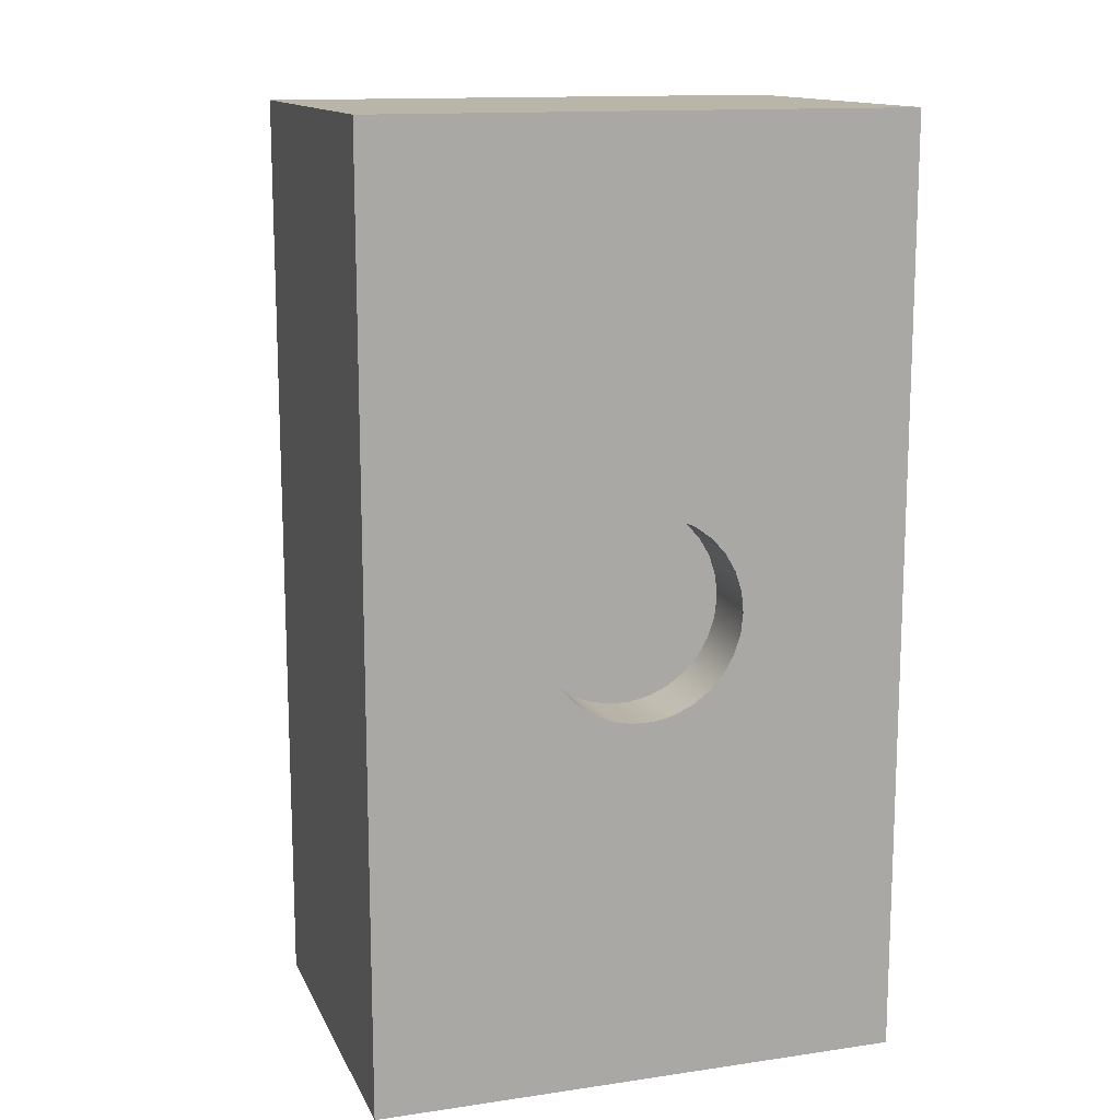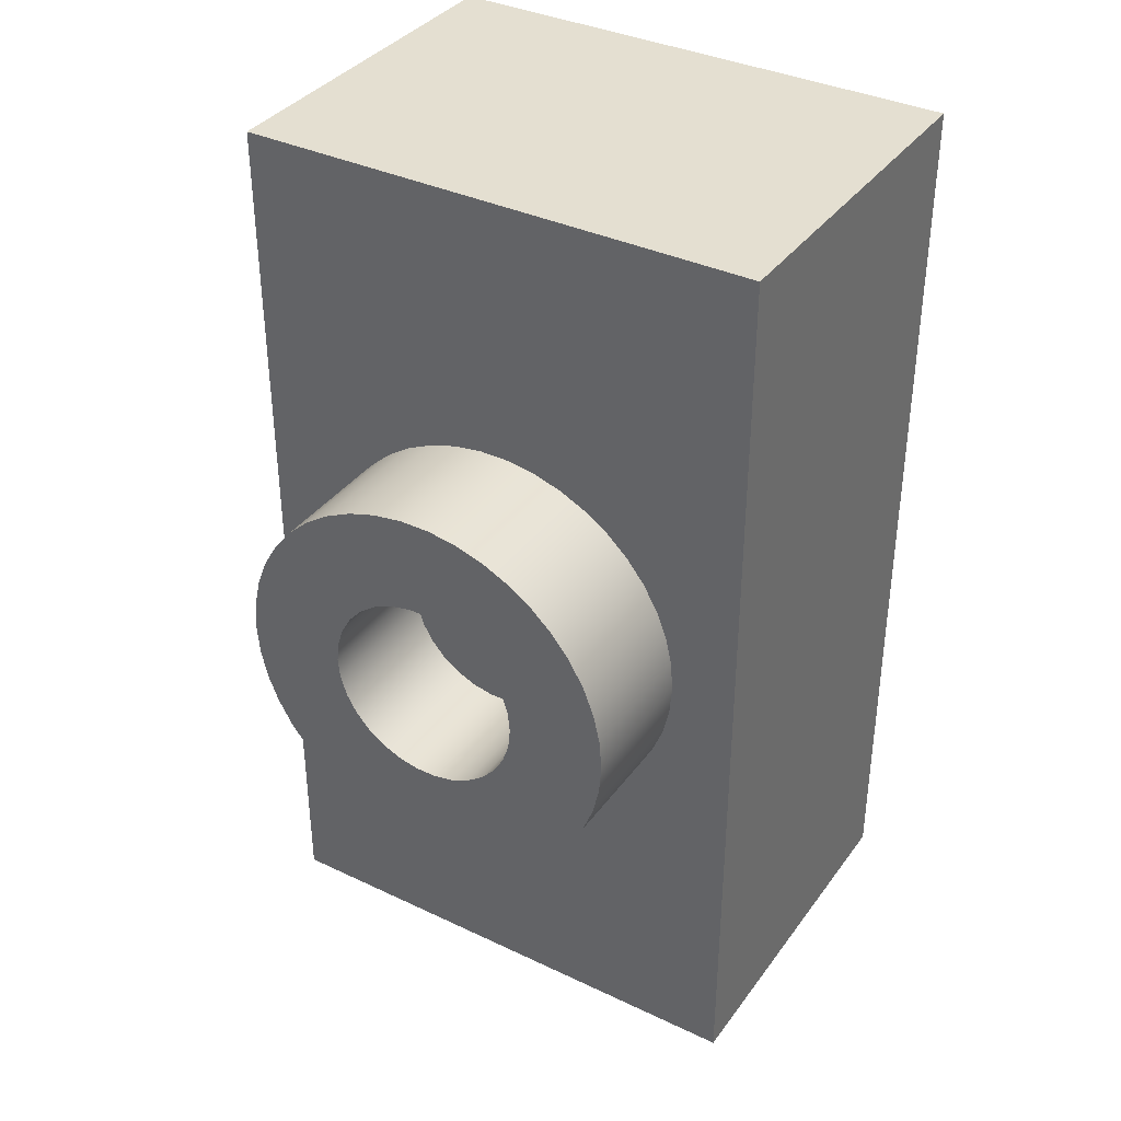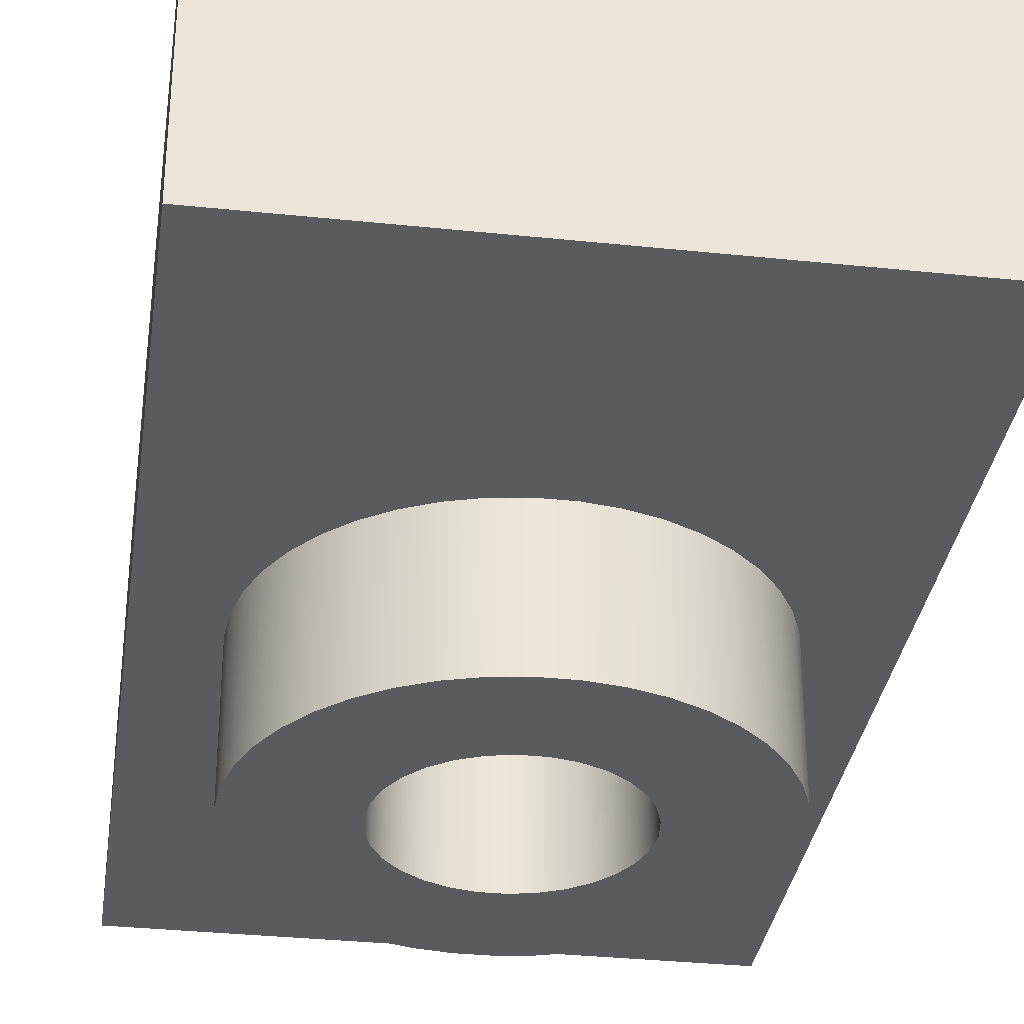
<metadata>
{"format":"obj","ext":"obj","renderer":"f3d","projection":"perspective","resolution":1024,"background":"white","views":[{"elev":13.7,"azim":162.0,"up":"+Z"},{"elev":36.7,"azim":31.6,"up":"+Z"},{"elev":-33.3,"azim":171.8,"up":"+Y"}]}
</metadata>
<code>
v 2 3.8 3.5
v -2 3.8 3.5
v -2 1 3.5
v 2 1 3.5
v 2 1 -3.5
v 2 1 3.5
v -2 1 3.5
v -2 1 -3.5
v -1.5 1 1.837e-16
v -1.483 1 0.2236
v -1.433 1 0.4421
v -1.351 1 0.6508
v -1.239 1 0.845
v -1.1 1 1.02
v -0.9352 1 1.173
v -0.75 1 1.299
v -0.548 1 1.396
v -0.3338 1 1.462
v -0.1121 1 1.496
v 0.1121 1 1.496
v 0.3338 1 1.462
v 0.548 1 1.396
v 0.75 1 1.299
v 0.9352 1 1.173
v 1.1 1 1.02
v 1.239 1 0.845
v 1.351 1 0.6508
v 1.433 1 0.4421
v 1.483 1 0.2236
v 1.5 1 0
v 1.483 1 -0.2236
v 1.433 1 -0.4421
v 1.351 1 -0.6508
v 1.239 1 -0.845
v 1.1 1 -1.02
v 0.9352 1 -1.173
v 0.75 1 -1.299
v 0.548 1 -1.396
v 0.3338 1 -1.462
v 0.1121 1 -1.496
v -0.1121 1 -1.496
v -0.3338 1 -1.462
v -0.548 1 -1.396
v -0.75 1 -1.299
v -0.9352 1 -1.173
v -1.1 1 -1.02
v -1.239 1 -0.845
v -1.351 1 -0.6508
v -1.433 1 -0.4421
v -1.483 1 -0.2236
v 2 3.8 -3.5
v 2 3.8 3.5
v 2 1 3.5
v 2 1 -3.5
v -2 3.8 -3.5
v 2 3.8 -3.5
v 2 1 -3.5
v -2 1 -3.5
v -0.75 1 9.185e-17
v -0.7336 1 -0.1559
v -0.6852 1 -0.3051
v -0.6068 1 -0.4408
v -0.5018 1 -0.5574
v -0.375 1 -0.6495
v -0.2318 1 -0.7133
v -0.0784 1 -0.7459
v 0.0784 1 -0.7459
v 0.2318 1 -0.7133
v 0.375 1 -0.6495
v 0.5018 1 -0.5574
v 0.6068 1 -0.4408
v 0.6852 1 -0.3051
v 0.7336 1 -0.1559
v 0.75 1 0
v 0.7336 1 0.1559
v 0.6852 1 0.3051
v 0.6068 1 0.4408
v 0.5018 1 0.5574
v 0.375 1 0.6495
v 0.2318 1 0.7133
v 0.0784 1 0.7459
v -0.0784 1 0.7459
v -0.2318 1 0.7133
v -0.375 1 0.6495
v -0.5018 1 0.5574
v -0.6068 1 0.4408
v -0.6852 1 0.3051
v -0.7336 1 0.1559
v -0.75 1 9.185e-17
v -0.7336 1 0.1559
v -0.6852 1 0.3051
v -0.6068 1 0.4408
v -0.5018 1 0.5574
v -0.375 1 0.6495
v -0.2318 1 0.7133
v -0.0784 1 0.7459
v 0.0784 1 0.7459
v 0.2318 1 0.7133
v 0.375 1 0.6495
v 0.5018 1 0.5574
v 0.6068 1 0.4408
v 0.6852 1 0.3051
v 0.7336 1 0.1559
v 0.75 1 0
v 0.7336 1 -0.1559
v 0.6852 1 -0.3051
v 0.6068 1 -0.4408
v 0.5018 1 -0.5574
v 0.375 1 -0.6495
v 0.2318 1 -0.7133
v 0.0784 1 -0.7459
v -0.0784 1 -0.7459
v -0.2318 1 -0.7133
v -0.375 1 -0.6495
v -0.5018 1 -0.5574
v -0.6068 1 -0.4408
v -0.6852 1 -0.3051
v -0.7336 1 -0.1559
v -0.75 0 9.185e-17
v -0.7336 0 -0.1559
v -0.6852 0 -0.3051
v -0.6068 0 -0.4408
v -0.5018 0 -0.5574
v -0.375 0 -0.6495
v -0.2318 0 -0.7133
v -0.0784 0 -0.7459
v 0.0784 0 -0.7459
v 0.2318 0 -0.7133
v 0.375 0 -0.6495
v 0.5018 0 -0.5574
v 0.6068 0 -0.4408
v 0.6852 0 -0.3051
v 0.7336 0 -0.1559
v 0.75 0 0
v 0.7336 0 0.1559
v 0.6852 0 0.3051
v 0.6068 0 0.4408
v 0.5018 0 0.5574
v 0.375 0 0.6495
v 0.2318 0 0.7133
v 0.0784 0 0.7459
v -0.0784 0 0.7459
v -0.2318 0 0.7133
v -0.375 0 0.6495
v -0.5018 0 0.5574
v -0.6068 0 0.4408
v -0.6852 0 0.3051
v -0.7336 0 0.1559
v -0.75 1 9.185e-17
v -0.75 0 9.185e-17
v -2 1 -3.5
v -2 1 3.5
v -2 3.8 3.5
v -2 3.8 -3.5
v -1.5 1 1.837e-16
v -1.483 1 -0.2236
v -1.433 1 -0.4421
v -1.351 1 -0.6508
v -1.239 1 -0.845
v -1.1 1 -1.02
v -0.9352 1 -1.173
v -0.75 1 -1.299
v -0.548 1 -1.396
v -0.3338 1 -1.462
v -0.1121 1 -1.496
v 0.1121 1 -1.496
v 0.3338 1 -1.462
v 0.548 1 -1.396
v 0.75 1 -1.299
v 0.9352 1 -1.173
v 1.1 1 -1.02
v 1.239 1 -0.845
v 1.351 1 -0.6508
v 1.433 1 -0.4421
v 1.483 1 -0.2236
v 1.5 1 0
v 1.483 1 0.2236
v 1.433 1 0.4421
v 1.351 1 0.6508
v 1.239 1 0.845
v 1.1 1 1.02
v 0.9352 1 1.173
v 0.75 1 1.299
v 0.548 1 1.396
v 0.3338 1 1.462
v 0.1121 1 1.496
v -0.1121 1 1.496
v -0.3338 1 1.462
v -0.548 1 1.396
v -0.75 1 1.299
v -0.9352 1 1.173
v -1.1 1 1.02
v -1.239 1 0.845
v -1.351 1 0.6508
v -1.433 1 0.4421
v -1.483 1 0.2236
v -1.5 0 1.837e-16
v -1.483 0 0.2236
v -1.433 0 0.4421
v -1.351 0 0.6508
v -1.239 0 0.845
v -1.1 0 1.02
v -0.9352 0 1.173
v -0.75 0 1.299
v -0.548 0 1.396
v -0.3338 0 1.462
v -0.1121 0 1.496
v 0.1121 0 1.496
v 0.3338 0 1.462
v 0.548 0 1.396
v 0.75 0 1.299
v 0.9352 0 1.173
v 1.1 0 1.02
v 1.239 0 0.845
v 1.351 0 0.6508
v 1.433 0 0.4421
v 1.483 0 0.2236
v 1.5 0 0
v 1.483 0 -0.2236
v 1.433 0 -0.4421
v 1.351 0 -0.6508
v 1.239 0 -0.845
v 1.1 0 -1.02
v 0.9352 0 -1.173
v 0.75 0 -1.299
v 0.548 0 -1.396
v 0.3338 0 -1.462
v 0.1121 0 -1.496
v -0.1121 0 -1.496
v -0.3338 0 -1.462
v -0.548 0 -1.396
v -0.75 0 -1.299
v -0.9352 0 -1.173
v -1.1 0 -1.02
v -1.239 0 -0.845
v -1.351 0 -0.6508
v -1.433 0 -0.4421
v -1.483 0 -0.2236
v -1.5 0 1.837e-16
v -1.5 1 1.837e-16
v 0.75 3.3 -9.185e-17
v 0.7336 3.3 0.1559
v 0.6852 3.3 0.3051
v 0.6068 3.3 0.4408
v 0.5018 3.3 0.5574
v 0.375 3.3 0.6495
v 0.2318 3.3 0.7133
v 0.0784 3.3 0.7459
v -0.0784 3.3 0.7459
v -0.2318 3.3 0.7133
v -0.375 3.3 0.6495
v -0.5018 3.3 0.5574
v -0.6068 3.3 0.4408
v -0.6852 3.3 0.3051
v -0.7336 3.3 0.1559
v -0.75 3.3 0
v -0.7336 3.3 -0.1559
v -0.6852 3.3 -0.3051
v -0.6068 3.3 -0.4408
v -0.5018 3.3 -0.5574
v -0.375 3.3 -0.6495
v -0.2318 3.3 -0.7133
v -0.0784 3.3 -0.7459
v 0.0784 3.3 -0.7459
v 0.2318 3.3 -0.7133
v 0.375 3.3 -0.6495
v 0.5018 3.3 -0.5574
v 0.6068 3.3 -0.4408
v 0.6852 3.3 -0.3051
v 0.7336 3.3 -0.1559
v 0.75 3.8 -9.185e-17
v 0.7336 3.8 -0.1559
v 0.6852 3.8 -0.3051
v 0.6068 3.8 -0.4408
v 0.5018 3.8 -0.5574
v 0.375 3.8 -0.6495
v 0.2318 3.8 -0.7133
v 0.0784 3.8 -0.7459
v -0.0784 3.8 -0.7459
v -0.2318 3.8 -0.7133
v -0.375 3.8 -0.6495
v -0.5018 3.8 -0.5574
v -0.6068 3.8 -0.4408
v -0.6852 3.8 -0.3051
v -0.7336 3.8 -0.1559
v -0.75 3.8 0
v -0.7336 3.8 0.1559
v -0.6852 3.8 0.3051
v -0.6068 3.8 0.4408
v -0.5018 3.8 0.5574
v -0.375 3.8 0.6495
v -0.2318 3.8 0.7133
v -0.0784 3.8 0.7459
v 0.0784 3.8 0.7459
v 0.2318 3.8 0.7133
v 0.375 3.8 0.6495
v 0.5018 3.8 0.5574
v 0.6068 3.8 0.4408
v 0.6852 3.8 0.3051
v 0.7336 3.8 0.1559
v 0.75 3.3 -9.185e-17
v 0.75 3.8 -9.185e-17
v -0.75 0 9.185e-17
v -0.7336 0 0.1559
v -0.6852 0 0.3051
v -0.6068 0 0.4408
v -0.5018 0 0.5574
v -0.375 0 0.6495
v -0.2318 0 0.7133
v -0.0784 0 0.7459
v 0.0784 0 0.7459
v 0.2318 0 0.7133
v 0.375 0 0.6495
v 0.5018 0 0.5574
v 0.6068 0 0.4408
v 0.6852 0 0.3051
v 0.7336 0 0.1559
v 0.75 0 0
v 0.7336 0 -0.1559
v 0.6852 0 -0.3051
v 0.6068 0 -0.4408
v 0.5018 0 -0.5574
v 0.375 0 -0.6495
v 0.2318 0 -0.7133
v 0.0784 0 -0.7459
v -0.0784 0 -0.7459
v -0.2318 0 -0.7133
v -0.375 0 -0.6495
v -0.5018 0 -0.5574
v -0.6068 0 -0.4408
v -0.6852 0 -0.3051
v -0.7336 0 -0.1559
v -1.5 0 1.837e-16
v -1.483 0 -0.2236
v -1.433 0 -0.4421
v -1.351 0 -0.6508
v -1.239 0 -0.845
v -1.1 0 -1.02
v -0.9352 0 -1.173
v -0.75 0 -1.299
v -0.548 0 -1.396
v -0.3338 0 -1.462
v -0.1121 0 -1.496
v 0.1121 0 -1.496
v 0.3338 0 -1.462
v 0.548 0 -1.396
v 0.75 0 -1.299
v 0.9352 0 -1.173
v 1.1 0 -1.02
v 1.239 0 -0.845
v 1.351 0 -0.6508
v 1.433 0 -0.4421
v 1.483 0 -0.2236
v 1.5 0 0
v 1.483 0 0.2236
v 1.433 0 0.4421
v 1.351 0 0.6508
v 1.239 0 0.845
v 1.1 0 1.02
v 0.9352 0 1.173
v 0.75 0 1.299
v 0.548 0 1.396
v 0.3338 0 1.462
v 0.1121 0 1.496
v -0.1121 0 1.496
v -0.3338 0 1.462
v -0.548 0 1.396
v -0.75 0 1.299
v -0.9352 0 1.173
v -1.1 0 1.02
v -1.239 0 0.845
v -1.351 0 0.6508
v -1.433 0 0.4421
v -1.483 0 0.2236
v 0.75 3.8 -9.185e-17
v 0.7336 3.8 0.1559
v 0.6852 3.8 0.3051
v 0.6068 3.8 0.4408
v 0.5018 3.8 0.5574
v 0.375 3.8 0.6495
v 0.2318 3.8 0.7133
v 0.0784 3.8 0.7459
v -0.0784 3.8 0.7459
v -0.2318 3.8 0.7133
v -0.375 3.8 0.6495
v -0.5018 3.8 0.5574
v -0.6068 3.8 0.4408
v -0.6852 3.8 0.3051
v -0.7336 3.8 0.1559
v -0.75 3.8 0
v -0.7336 3.8 -0.1559
v -0.6852 3.8 -0.3051
v -0.6068 3.8 -0.4408
v -0.5018 3.8 -0.5574
v -0.375 3.8 -0.6495
v -0.2318 3.8 -0.7133
v -0.0784 3.8 -0.7459
v 0.0784 3.8 -0.7459
v 0.2318 3.8 -0.7133
v 0.375 3.8 -0.6495
v 0.5018 3.8 -0.5574
v 0.6068 3.8 -0.4408
v 0.6852 3.8 -0.3051
v 0.7336 3.8 -0.1559
v -2 3.8 -3.5
v -2 3.8 3.5
v 2 3.8 3.5
v 2 3.8 -3.5
v 0.75 3.3 -9.185e-17
v 0.7336 3.3 -0.1559
v 0.6852 3.3 -0.3051
v 0.6068 3.3 -0.4408
v 0.5018 3.3 -0.5574
v 0.375 3.3 -0.6495
v 0.2318 3.3 -0.7133
v 0.0784 3.3 -0.7459
v -0.0784 3.3 -0.7459
v -0.2318 3.3 -0.7133
v -0.375 3.3 -0.6495
v -0.5018 3.3 -0.5574
v -0.6068 3.3 -0.4408
v -0.6852 3.3 -0.3051
v -0.7336 3.3 -0.1559
v -0.75 3.3 0
v -0.7336 3.3 0.1559
v -0.6852 3.3 0.3051
v -0.6068 3.3 0.4408
v -0.5018 3.3 0.5574
v -0.375 3.3 0.6495
v -0.2318 3.3 0.7133
v -0.0784 3.3 0.7459
v 0.0784 3.3 0.7459
v 0.2318 3.3 0.7133
v 0.375 3.3 0.6495
v 0.5018 3.3 0.5574
v 0.6068 3.3 0.4408
v 0.6852 3.3 0.3051
v 0.7336 3.3 0.1559
f 1 2 4
f 4 2 3
f 6 30 5
f 5 30 31
f 5 31 32
f 7 20 6
f 6 20 21
f 6 21 22
f 8 9 7
f 7 9 10
f 7 10 11
f 5 41 8
f 8 41 42
f 8 42 43
f 11 12 7
f 7 12 13
f 7 13 14
f 14 15 7
f 7 15 16
f 7 16 17
f 17 18 7
f 7 18 19
f 7 19 20
f 22 23 6
f 6 23 24
f 6 24 25
f 25 26 6
f 6 26 27
f 6 27 28
f 28 29 6
f 6 29 30
f 32 33 5
f 5 33 34
f 5 34 35
f 35 36 5
f 5 36 37
f 5 37 38
f 38 39 5
f 5 39 40
f 5 40 41
f 43 44 8
f 8 44 45
f 8 45 46
f 46 47 8
f 8 47 48
f 8 48 49
f 49 50 8
f 8 50 9
f 52 53 51
f 51 53 54
f 55 56 58
f 58 56 57
f 60 73 59
f 59 73 74
f 59 74 88
f 88 74 75
f 88 75 87
f 87 75 76
f 87 76 86
f 86 76 77
f 86 77 85
f 85 77 78
f 85 78 84
f 84 78 79
f 84 79 83
f 83 79 80
f 83 80 82
f 82 80 81
f 73 60 72
f 72 60 61
f 72 61 71
f 71 61 62
f 71 62 70
f 70 62 63
f 70 63 69
f 69 63 64
f 69 64 68
f 68 64 65
f 68 65 67
f 67 65 66
f 90 148 89
f 89 148 150
f 149 119 118
f 118 119 120
f 118 120 117
f 117 120 121
f 117 121 116
f 116 121 122
f 116 122 115
f 115 122 123
f 115 123 114
f 114 123 124
f 114 124 113
f 113 124 125
f 113 125 112
f 112 125 126
f 112 126 111
f 111 126 127
f 111 127 110
f 110 127 128
f 110 128 109
f 109 128 129
f 109 129 108
f 108 129 130
f 108 130 107
f 107 130 131
f 107 131 106
f 106 131 132
f 106 132 105
f 105 132 133
f 105 133 104
f 104 133 134
f 104 134 103
f 103 134 135
f 103 135 102
f 102 135 136
f 102 136 101
f 101 136 137
f 101 137 100
f 100 137 138
f 100 138 99
f 99 138 139
f 99 139 98
f 98 139 140
f 98 140 97
f 97 140 141
f 97 141 96
f 96 141 142
f 96 142 95
f 95 142 143
f 95 143 94
f 94 143 144
f 94 144 93
f 93 144 145
f 93 145 92
f 92 145 146
f 92 146 91
f 91 146 147
f 91 147 90
f 90 147 148
f 152 153 151
f 151 153 154
f 156 238 155
f 155 238 239
f 240 197 196
f 196 197 198
f 196 198 195
f 195 198 199
f 195 199 194
f 194 199 200
f 194 200 193
f 193 200 201
f 193 201 192
f 192 201 202
f 192 202 191
f 191 202 203
f 191 203 190
f 190 203 204
f 190 204 189
f 189 204 205
f 189 205 188
f 188 205 206
f 188 206 187
f 187 206 207
f 187 207 186
f 186 207 208
f 186 208 185
f 185 208 209
f 185 209 184
f 184 209 210
f 184 210 183
f 183 210 211
f 183 211 182
f 182 211 212
f 182 212 181
f 181 212 213
f 181 213 180
f 180 213 214
f 180 214 179
f 179 214 215
f 179 215 178
f 178 215 216
f 178 216 177
f 177 216 217
f 177 217 176
f 176 217 218
f 176 218 175
f 175 218 219
f 175 219 174
f 174 219 220
f 174 220 173
f 173 220 221
f 173 221 172
f 172 221 222
f 172 222 171
f 171 222 223
f 171 223 170
f 170 223 224
f 170 224 169
f 169 224 225
f 169 225 168
f 168 225 226
f 168 226 167
f 167 226 227
f 167 227 166
f 166 227 228
f 166 228 165
f 165 228 229
f 165 229 164
f 164 229 230
f 164 230 163
f 163 230 231
f 163 231 162
f 162 231 232
f 162 232 161
f 161 232 233
f 161 233 160
f 160 233 234
f 160 234 159
f 159 234 235
f 159 235 158
f 158 235 236
f 158 236 157
f 157 236 237
f 157 237 156
f 156 237 238
f 242 300 241
f 241 300 302
f 301 271 270
f 270 271 272
f 270 272 269
f 269 272 273
f 269 273 268
f 268 273 274
f 268 274 267
f 267 274 275
f 267 275 266
f 266 275 276
f 266 276 265
f 265 276 277
f 265 277 264
f 264 277 278
f 264 278 263
f 263 278 279
f 263 279 262
f 262 279 280
f 262 280 261
f 261 280 281
f 261 281 260
f 260 281 282
f 260 282 259
f 259 282 283
f 259 283 258
f 258 283 284
f 258 284 257
f 257 284 285
f 257 285 256
f 256 285 286
f 256 286 255
f 255 286 287
f 255 287 254
f 254 287 288
f 254 288 253
f 253 288 289
f 253 289 252
f 252 289 290
f 252 290 251
f 251 290 291
f 251 291 250
f 250 291 292
f 250 292 249
f 249 292 293
f 249 293 248
f 248 293 294
f 248 294 247
f 247 294 295
f 247 295 246
f 246 295 296
f 246 296 245
f 245 296 297
f 245 297 244
f 244 297 298
f 244 298 243
f 243 298 299
f 243 299 242
f 242 299 300
f 304 374 303
f 303 374 333
f 303 333 334
f 374 304 373
f 373 304 305
f 373 305 372
f 372 305 306
f 372 306 371
f 371 306 370
f 370 306 307
f 370 307 369
f 369 307 308
f 369 308 368
f 368 308 367
f 367 308 309
f 367 309 366
f 366 309 310
f 366 310 365
f 365 310 311
f 365 311 364
f 364 311 363
f 363 311 312
f 363 312 362
f 362 312 313
f 362 313 361
f 361 313 360
f 360 313 314
f 360 314 359
f 359 314 315
f 359 315 358
f 358 315 357
f 357 315 316
f 357 316 356
f 356 316 317
f 356 317 355
f 355 317 318
f 355 318 354
f 354 318 353
f 353 318 319
f 353 319 352
f 352 319 320
f 352 320 351
f 351 320 321
f 351 321 350
f 350 321 349
f 349 321 322
f 349 322 348
f 348 322 323
f 348 323 347
f 347 323 346
f 346 323 324
f 346 324 345
f 345 324 325
f 345 325 344
f 344 325 326
f 344 326 343
f 343 326 342
f 342 326 327
f 342 327 341
f 341 327 328
f 341 328 340
f 340 328 339
f 339 328 329
f 339 329 338
f 338 329 330
f 338 330 337
f 337 330 336
f 336 330 331
f 336 331 335
f 335 331 332
f 335 332 334
f 334 332 303
f 376 407 375
f 375 407 408
f 375 408 404
f 404 408 403
f 403 408 402
f 402 408 401
f 401 408 400
f 400 408 399
f 399 408 398
f 398 408 405
f 398 405 397
f 397 405 396
f 396 405 395
f 395 405 394
f 394 405 393
f 393 405 392
f 392 405 391
f 391 405 390
f 390 405 406
f 390 406 389
f 389 406 388
f 388 406 387
f 387 406 386
f 386 406 385
f 385 406 384
f 384 406 383
f 383 406 407
f 383 407 382
f 382 407 381
f 381 407 380
f 380 407 379
f 379 407 378
f 378 407 377
f 377 407 376
f 410 423 409
f 409 423 424
f 409 424 438
f 438 424 425
f 438 425 437
f 437 425 426
f 437 426 436
f 436 426 427
f 436 427 435
f 435 427 428
f 435 428 434
f 434 428 429
f 434 429 433
f 433 429 430
f 433 430 432
f 432 430 431
f 423 410 422
f 422 410 411
f 422 411 421
f 421 411 412
f 421 412 420
f 420 412 413
f 420 413 419
f 419 413 414
f 419 414 418
f 418 414 415
f 418 415 417
f 417 415 416

</code>
